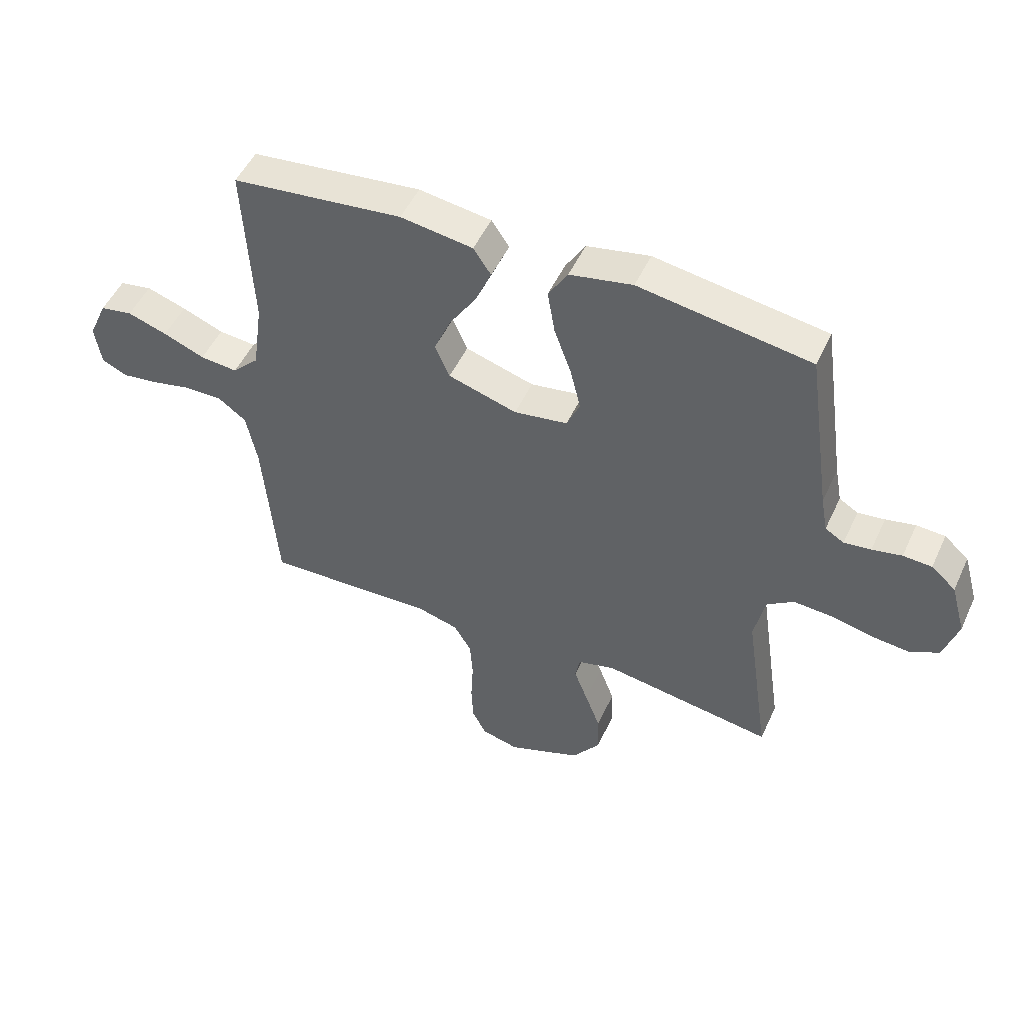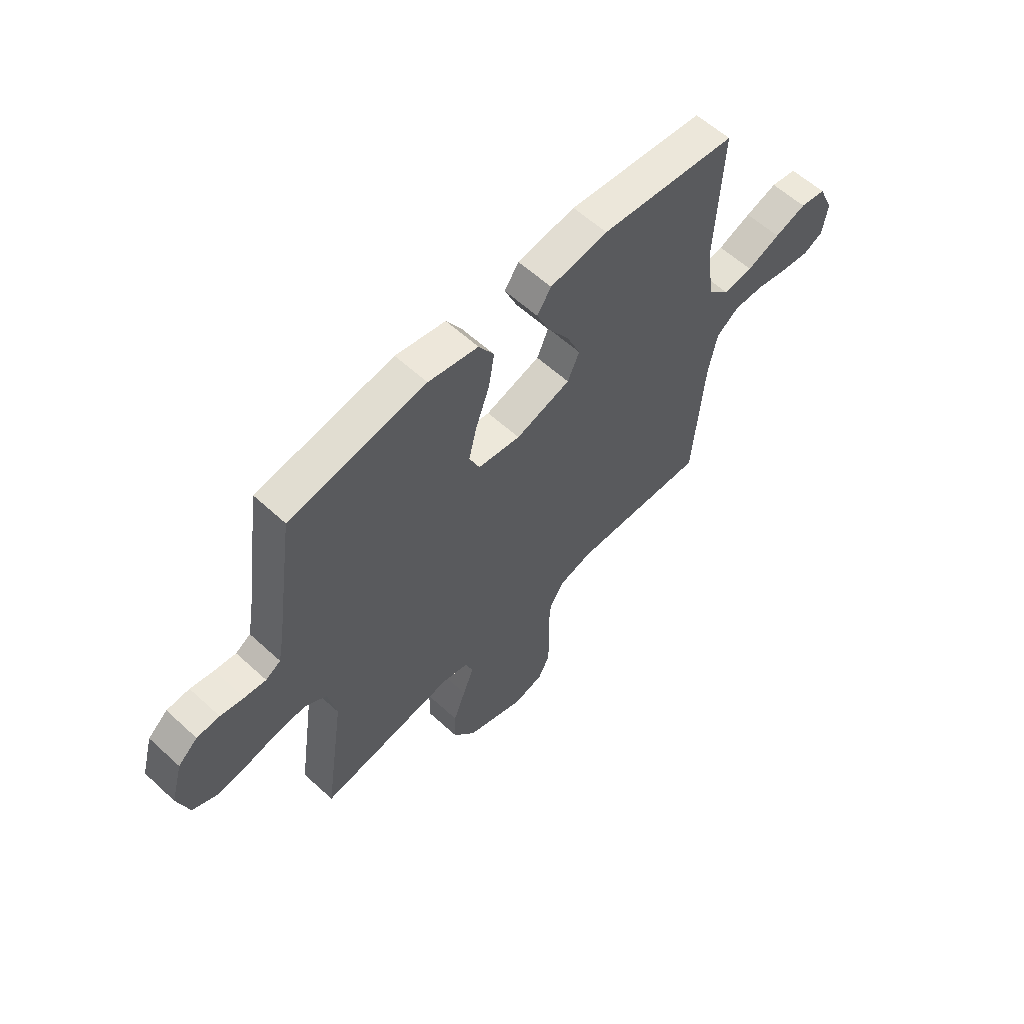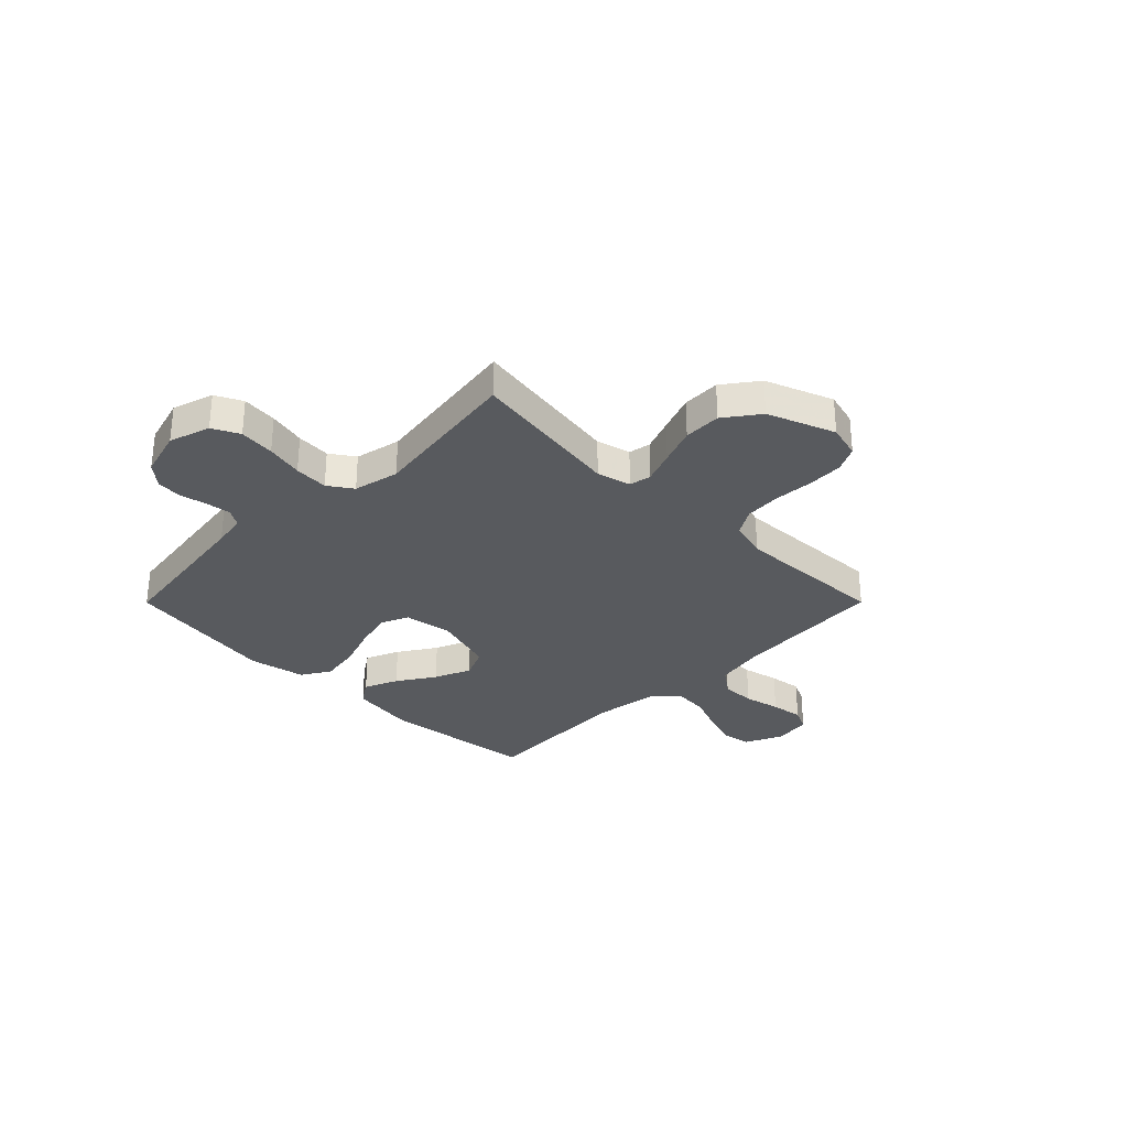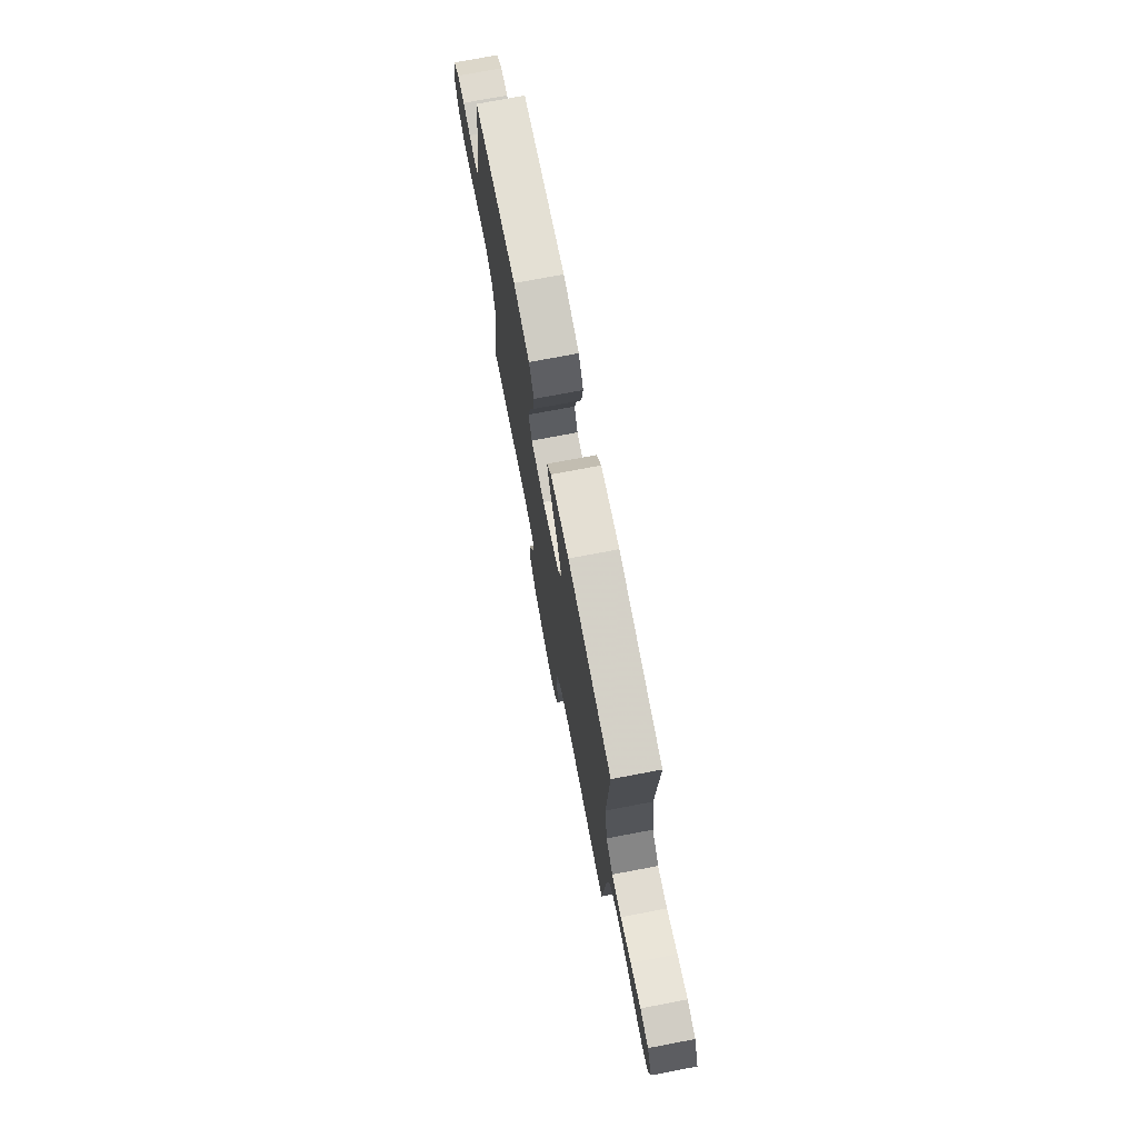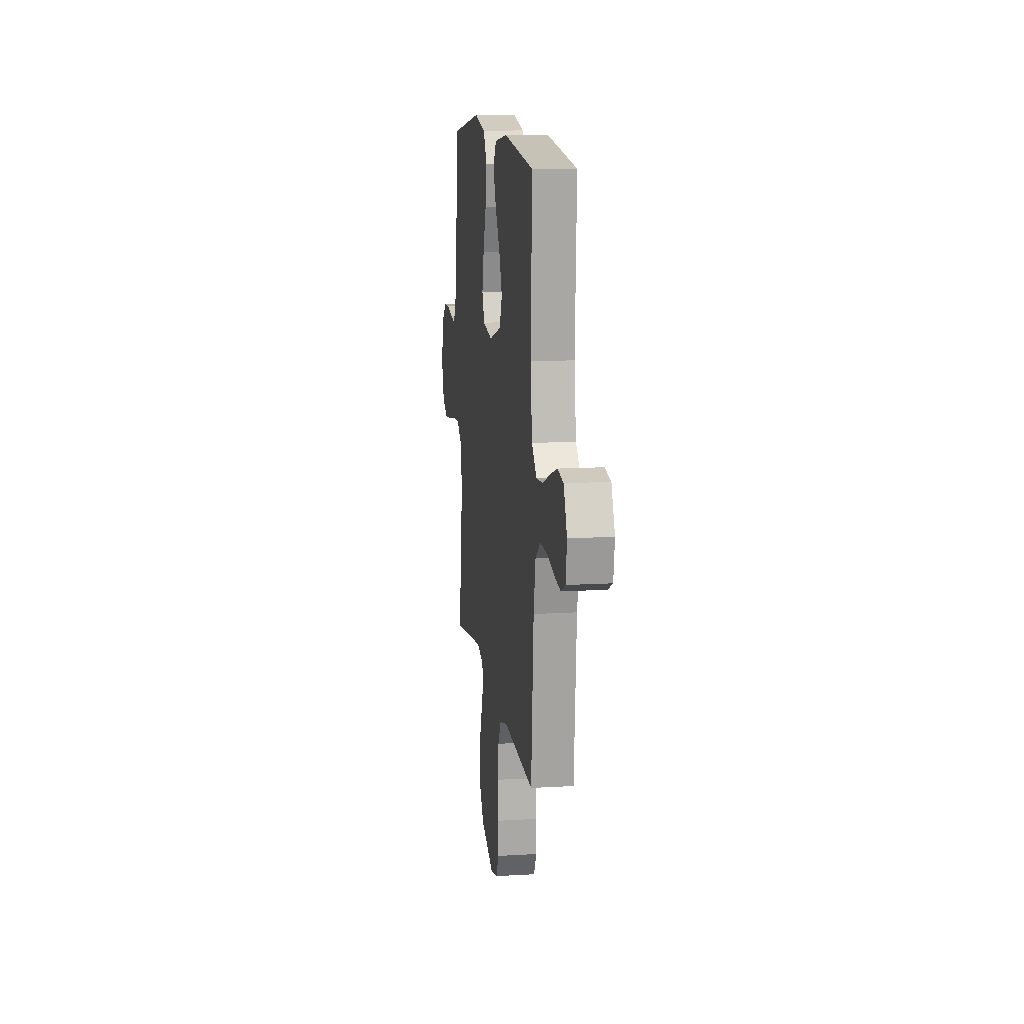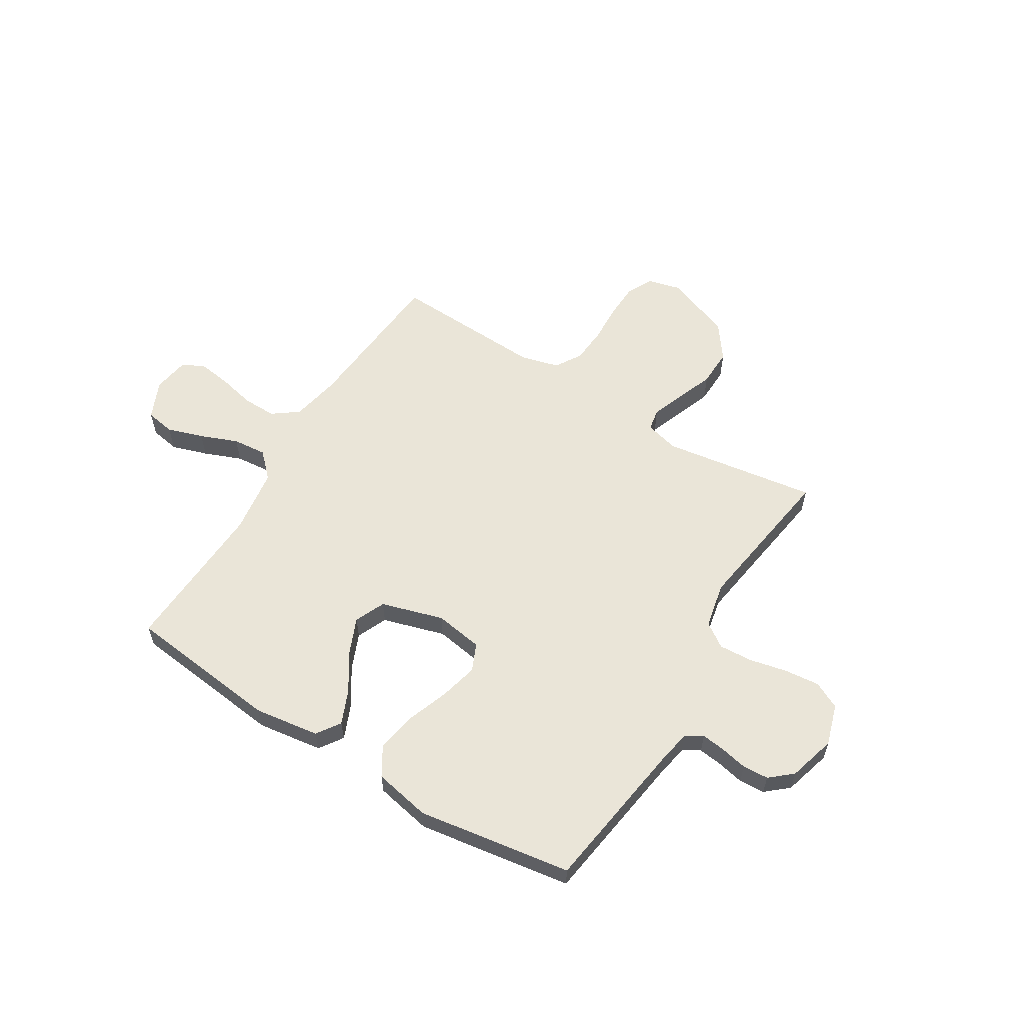
<metadata>
{"format":"obj","ext":"obj","renderer":"f3d","projection":"perspective","resolution":1024,"background":"white","views":[{"elev":50.3,"azim":24.3,"up":"+Z"},{"elev":59.3,"azim":133.3,"up":"+Z"},{"elev":-30.8,"azim":135.1,"up":"+Y"},{"elev":73.9,"azim":-100.8,"up":"+Z"},{"elev":12.7,"azim":-97.9,"up":"+Z"},{"elev":58.7,"azim":31.6,"up":"+Y"}]}
</metadata>
<code>
v 0.5 0.07 -0.5
v 0.2 0.07 -0.455
v 0.134 0.07 -0.472
v 0.126 0.07 -0.515
v 0.15 0.07 -0.578
v 0.177 0.07 -0.65
v 0.179 0.07 -0.723
v 0.13 0.07 -0.79
v 0 0.07 -0.84
v -0.066 0.07 -0.823
v -0.091 0.07 -0.774
v -0.094 0.07 -0.705
v -0.09 0.07 -0.628
v -0.095 0.07 -0.558
v -0.126 0.07 -0.507
v -0.2 0.07 -0.487
v -0.5 0.07 -0.5
v -0.524 0.07 -0.2
v -0.543 0.07 -0.104
v -0.593 0.07 -0.067
v -0.659 0.07 -0.068
v -0.73 0.07 -0.084
v -0.794 0.07 -0.093
v -0.838 0.07 -0.072
v -0.849 0.07 0
v -0.816 0.07 0.074
v -0.759 0.07 0.084
v -0.689 0.07 0.061
v -0.616 0.07 0.032
v -0.55 0.07 0.026
v -0.503 0.07 0.073
v -0.485 0.07 0.2
v -0.5 0.07 0.5
v -0.2 0.07 0.534
v -0.073 0.07 0.516
v -0.042 0.07 0.47
v -0.07 0.07 0.404
v -0.117 0.07 0.331
v -0.147 0.07 0.26
v -0.121 0.07 0.201
v 0 0.07 0.165
v 0.094 0.07 0.18
v 0.117 0.07 0.233
v 0.099 0.07 0.307
v 0.069 0.07 0.39
v 0.056 0.07 0.468
v 0.09 0.07 0.524
v 0.2 0.07 0.546
v 0.5 0.07 0.5
v 0.543 0.07 0.2
v 0.555 0.07 0.135
v 0.588 0.07 0.115
v 0.635 0.07 0.121
v 0.687 0.07 0.132
v 0.737 0.07 0.129
v 0.78 0.07 0.092
v 0.806 0.07 0
v 0.781 0.07 -0.08
v 0.729 0.07 -0.106
v 0.66 0.07 -0.099
v 0.588 0.07 -0.083
v 0.522 0.07 -0.079
v 0.475 0.07 -0.111
v 0.456 0.07 -0.2
v 0.5 0 -0.5
v 0.2 0 -0.455
v 0.134 0 -0.472
v 0.126 0 -0.515
v 0.15 0 -0.578
v 0.177 0 -0.65
v 0.179 0 -0.723
v 0.13 0 -0.79
v 0 0 -0.84
v -0.066 0 -0.823
v -0.091 0 -0.774
v -0.094 0 -0.705
v -0.09 0 -0.628
v -0.095 0 -0.558
v -0.126 0 -0.507
v -0.2 0 -0.487
v -0.5 0 -0.5
v -0.524 0 -0.2
v -0.543 0 -0.104
v -0.593 0 -0.067
v -0.659 0 -0.068
v -0.73 0 -0.084
v -0.794 0 -0.093
v -0.838 0 -0.072
v -0.849 0 0
v -0.816 0 0.074
v -0.759 0 0.084
v -0.689 0 0.061
v -0.616 0 0.032
v -0.55 0 0.026
v -0.503 0 0.073
v -0.485 0 0.2
v -0.5 0 0.5
v -0.2 0 0.534
v -0.073 0 0.516
v -0.042 0 0.47
v -0.07 0 0.404
v -0.117 0 0.331
v -0.147 0 0.26
v -0.121 0 0.201
v 0 0 0.165
v 0.094 0 0.18
v 0.117 0 0.233
v 0.099 0 0.307
v 0.069 0 0.39
v 0.056 0 0.468
v 0.09 0 0.524
v 0.2 0 0.546
v 0.5 0 0.5
v 0.543 0 0.2
v 0.555 0 0.135
v 0.588 0 0.115
v 0.635 0 0.121
v 0.687 0 0.132
v 0.737 0 0.129
v 0.78 0 0.092
v 0.806 0 0
v 0.781 0 -0.08
v 0.729 0 -0.106
v 0.66 0 -0.099
v 0.588 0 -0.083
v 0.522 0 -0.079
v 0.475 0 -0.111
v 0.456 0 -0.2
f 58 59 60 61
f 58 61 62
f 57 58 62
f 56 57 62
f 53 54 55 56
f 52 53 56 62
f 51 52 62 63
f 47 48 49 50
f 47 50 51 63
f 44 45 46 47
f 43 44 47 63
f 35 36 37 38
f 35 38 39
f 32 33 34 35
f 31 32 35 39
f 30 31 39 40
f 26 27 28 29
f 24 25 26 29
f 24 29 30
f 21 22 23 24
f 21 24 30
f 20 21 30 40
f 16 17 18
f 15 16 18 19
f 10 11 12 13
f 10 13 14
f 9 10 14
f 8 9 14
f 7 8 14 15
f 4 5 6 7
f 64 1 2
f 64 2 3
f 42 43 63 64
f 41 42 64 3
f 19 20 40 41
f 19 41 3 4
f 4 7 15 19
f 125 124 123 122
f 126 125 122
f 126 122 121
f 126 121 120
f 120 119 118 117
f 126 120 117 116
f 127 126 116 115
f 114 113 112 111
f 127 115 114 111
f 111 110 109 108
f 127 111 108 107
f 102 101 100 99
f 103 102 99
f 99 98 97 96
f 103 99 96 95
f 104 103 95 94
f 93 92 91 90
f 93 90 89 88
f 94 93 88
f 88 87 86 85
f 94 88 85
f 104 94 85 84
f 82 81 80
f 83 82 80 79
f 77 76 75 74
f 78 77 74
f 78 74 73
f 78 73 72
f 79 78 72 71
f 71 70 69 68
f 66 65 128
f 67 66 128
f 128 127 107 106
f 67 128 106 105
f 105 104 84 83
f 68 67 105 83
f 83 79 71 68
f 1 65 66 2
f 2 66 67 3
f 3 67 68 4
f 4 68 69 5
f 5 69 70 6
f 6 70 71 7
f 7 71 72 8
f 8 72 73 9
f 9 73 74 10
f 10 74 75 11
f 11 75 76 12
f 12 76 77 13
f 13 77 78 14
f 14 78 79 15
f 15 79 80 16
f 16 80 81 17
f 17 81 82 18
f 18 82 83 19
f 19 83 84 20
f 20 84 85 21
f 21 85 86 22
f 22 86 87 23
f 23 87 88 24
f 24 88 89 25
f 25 89 90 26
f 26 90 91 27
f 27 91 92 28
f 28 92 93 29
f 29 93 94 30
f 30 94 95 31
f 31 95 96 32
f 32 96 97 33
f 33 97 98 34
f 34 98 99 35
f 35 99 100 36
f 36 100 101 37
f 37 101 102 38
f 38 102 103 39
f 39 103 104 40
f 40 104 105 41
f 41 105 106 42
f 42 106 107 43
f 43 107 108 44
f 44 108 109 45
f 45 109 110 46
f 46 110 111 47
f 47 111 112 48
f 48 112 113 49
f 49 113 114 50
f 50 114 115 51
f 51 115 116 52
f 52 116 117 53
f 53 117 118 54
f 54 118 119 55
f 55 119 120 56
f 56 120 121 57
f 57 121 122 58
f 58 122 123 59
f 59 123 124 60
f 60 124 125 61
f 61 125 126 62
f 62 126 127 63
f 63 127 128 64
f 64 128 65 1

</code>
